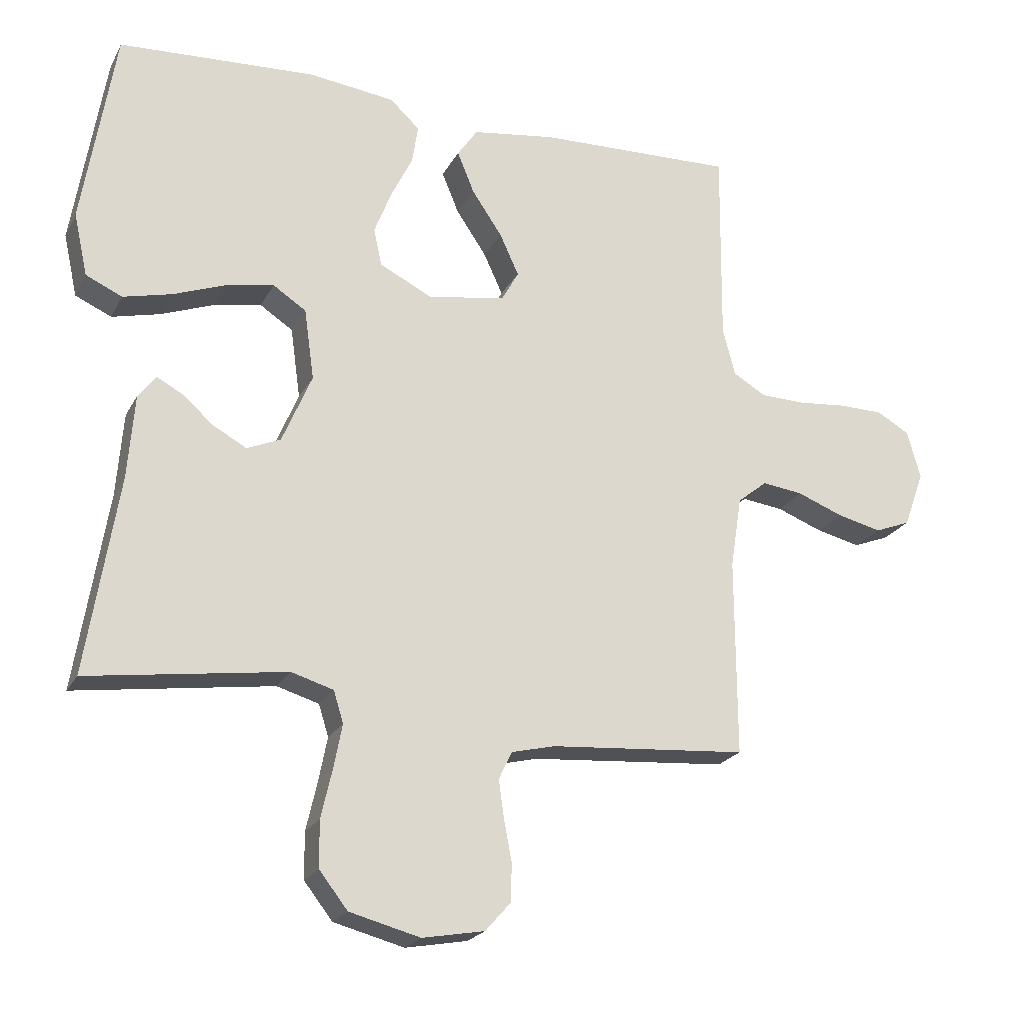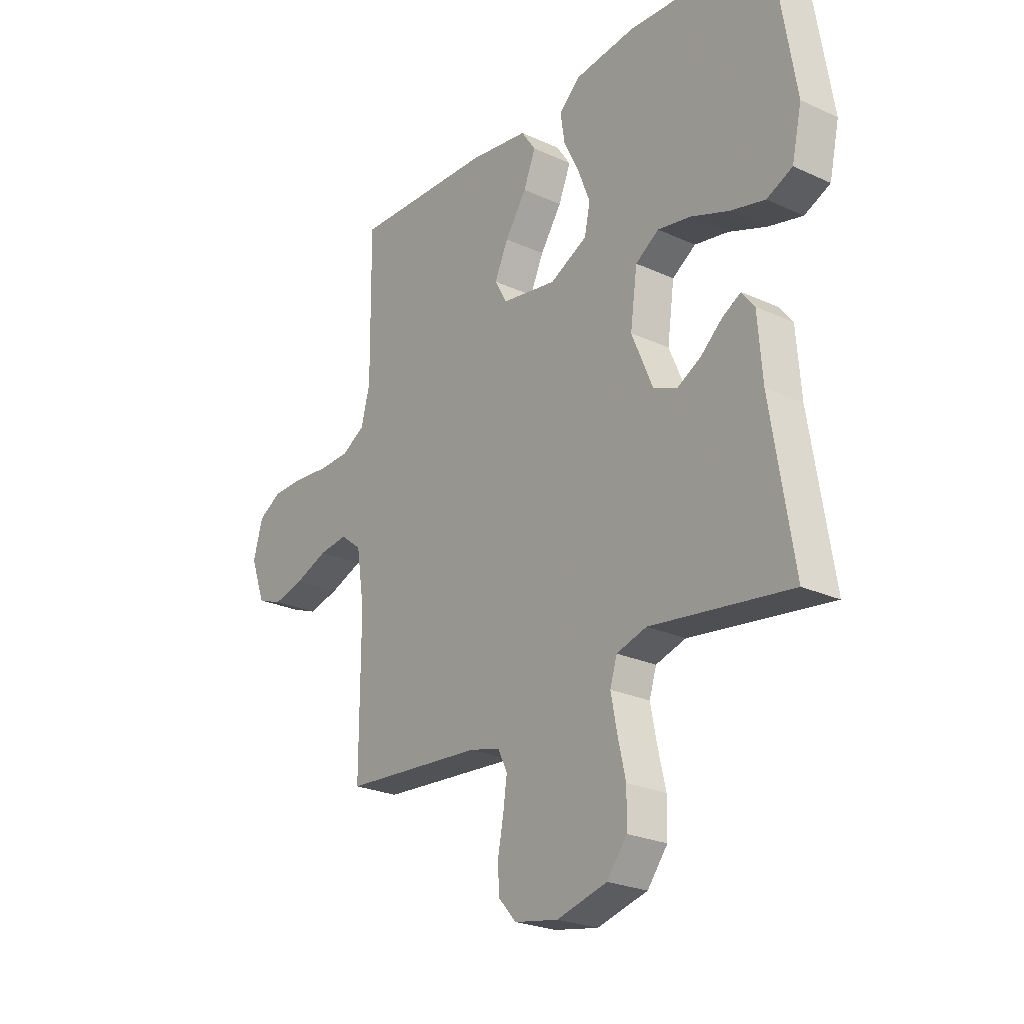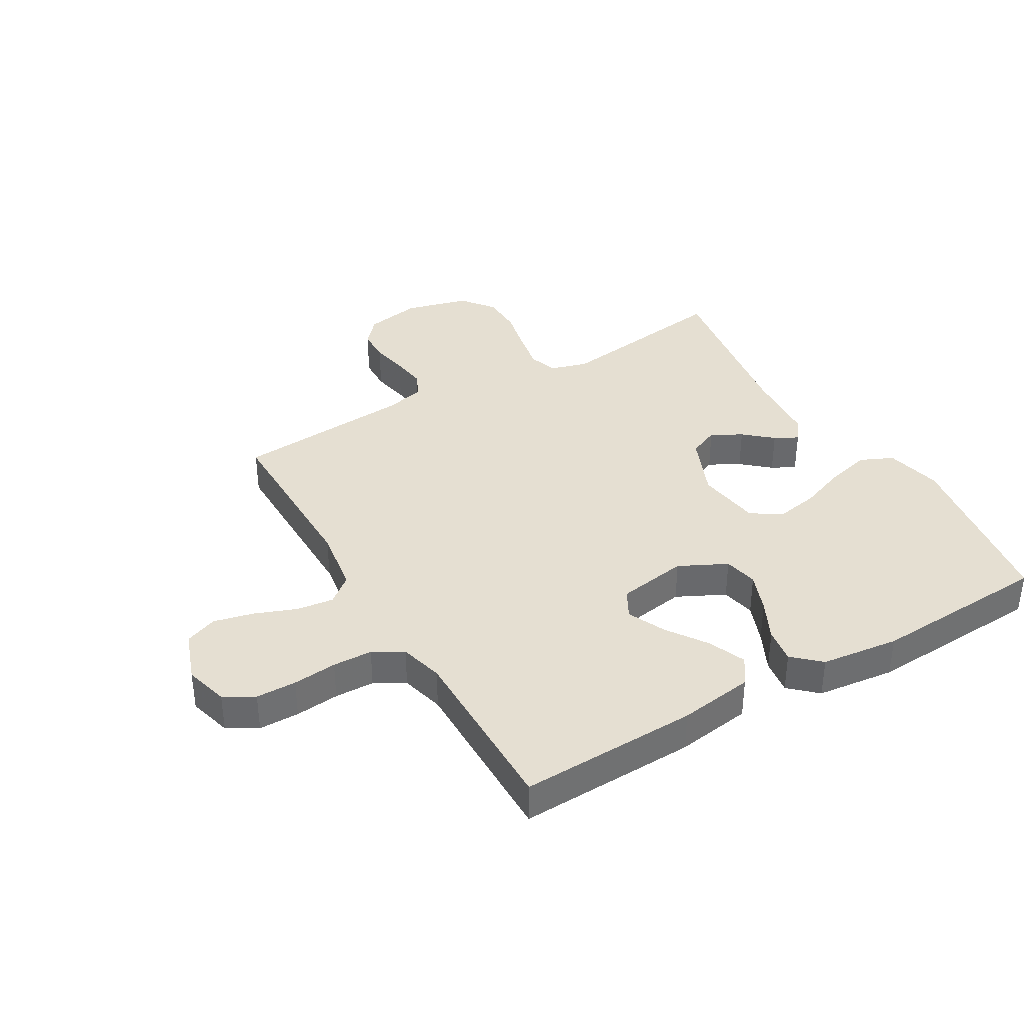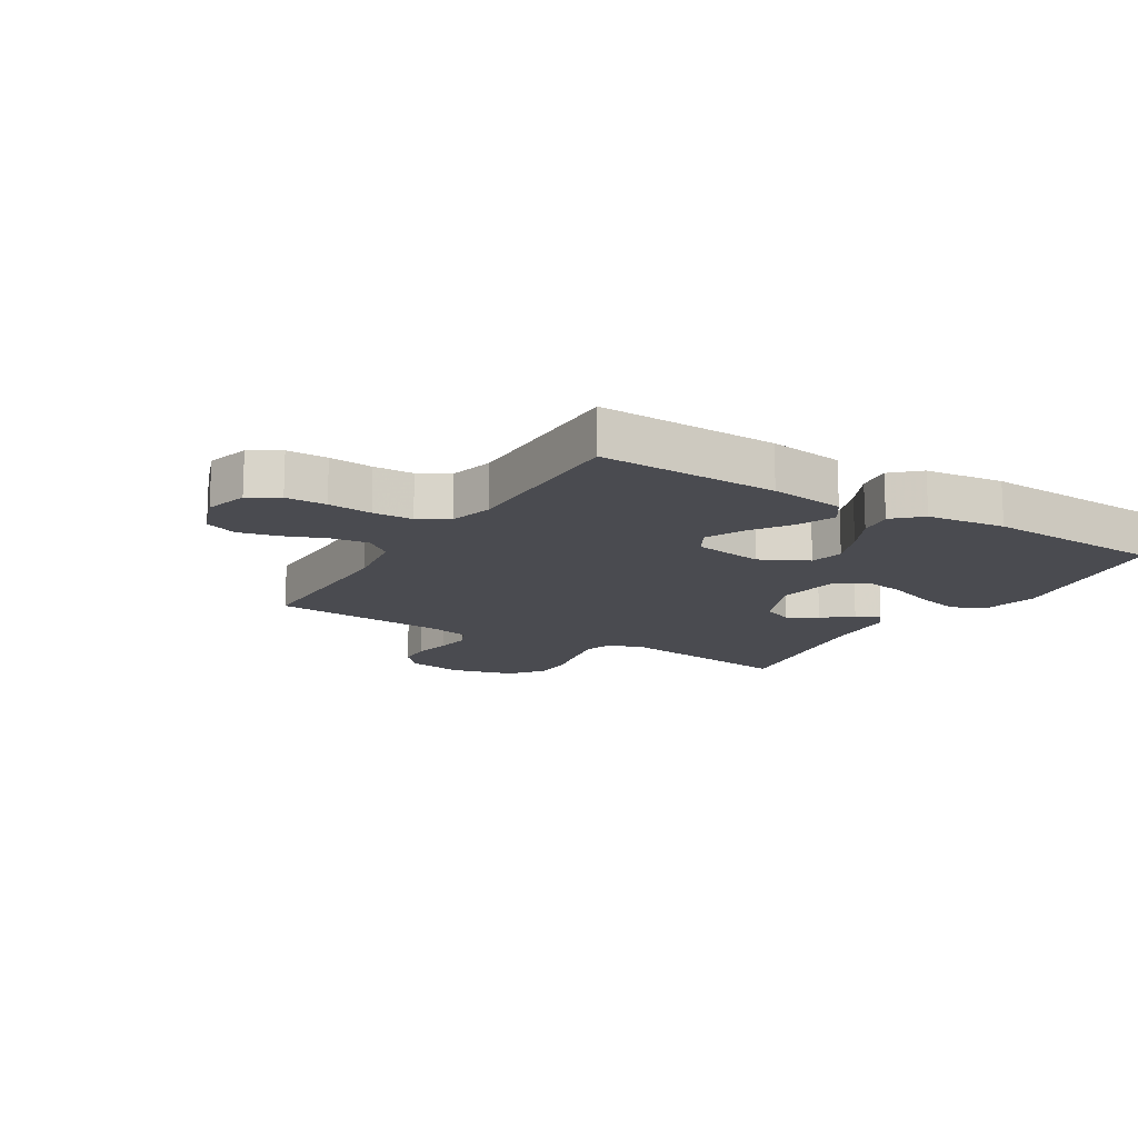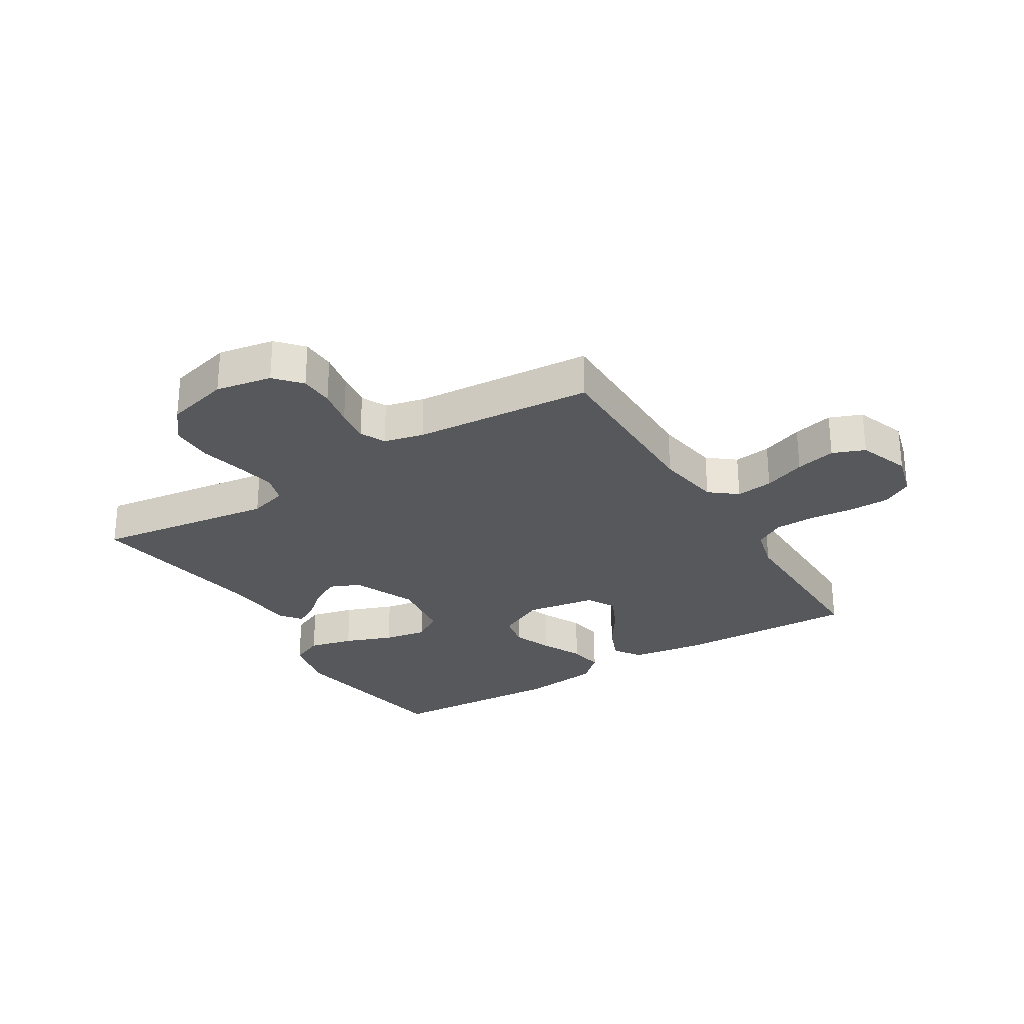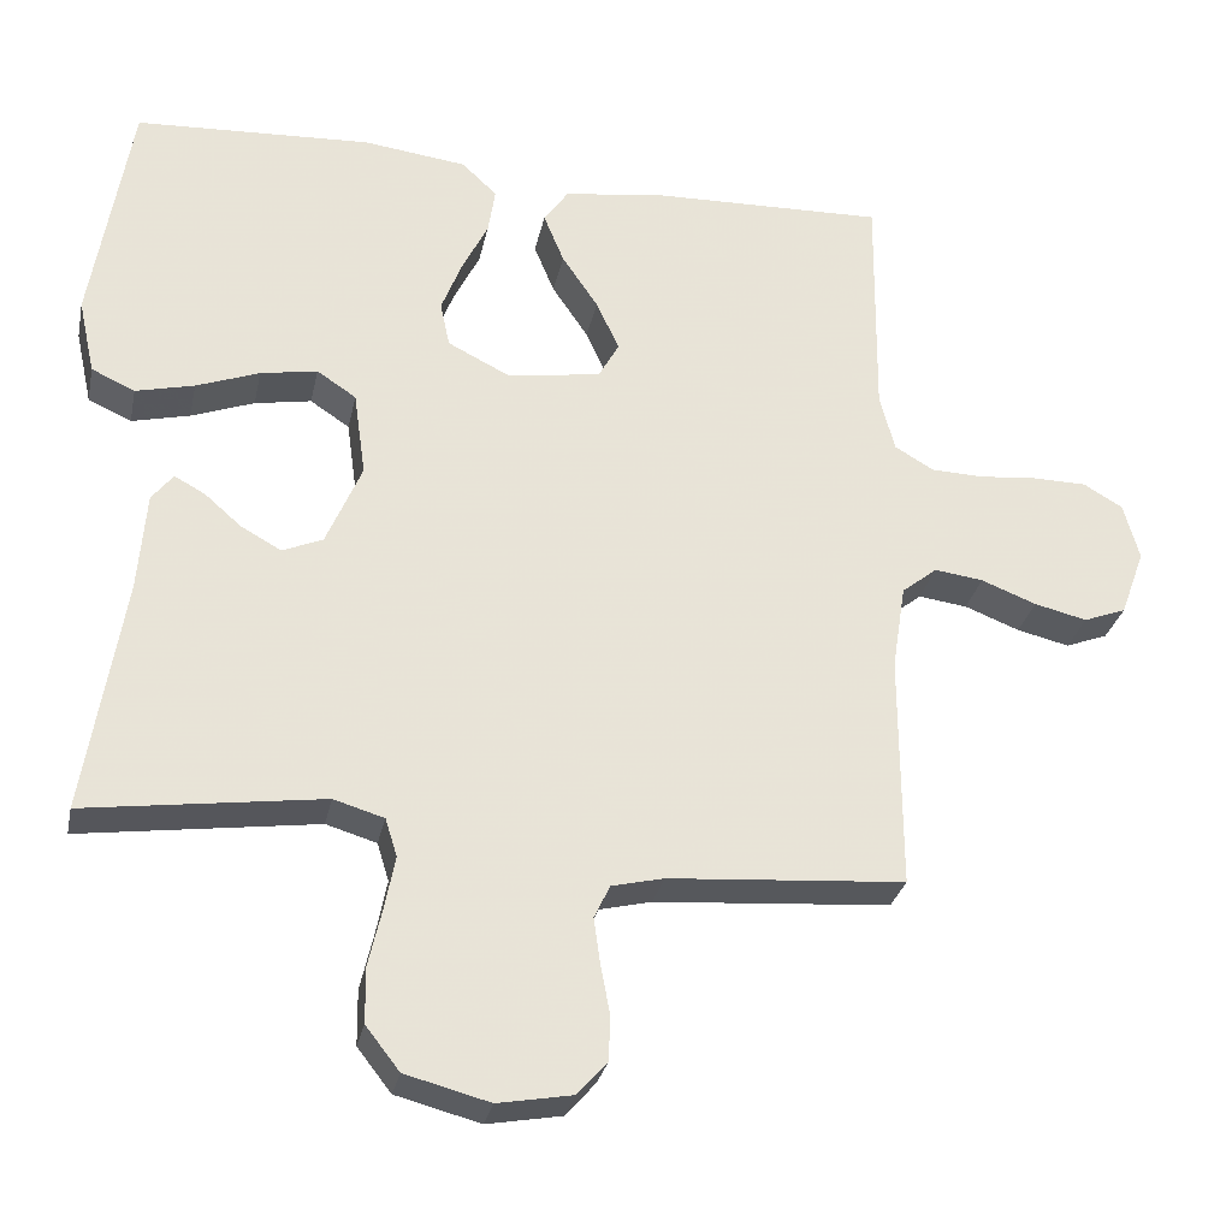
<metadata>
{"format":"obj","ext":"obj","renderer":"f3d","projection":"perspective","resolution":1024,"background":"white","views":[{"elev":-21.9,"azim":158.5,"up":"+Z"},{"elev":-24.5,"azim":53.0,"up":"+Z"},{"elev":37.5,"azim":-30.4,"up":"+Y"},{"elev":-14.4,"azim":-31.3,"up":"+Y"},{"elev":-27.8,"azim":-148.4,"up":"+Y"},{"elev":-29.5,"azim":168.2,"up":"+Z"}]}
</metadata>
<code>
v -0.5 0.07 -0.5
v -0.499 0.07 -0.2
v -0.516 0.07 -0.091
v -0.561 0.07 -0.055
v -0.623 0.07 -0.063
v -0.693 0.07 -0.09
v -0.76 0.07 -0.106
v -0.814 0.07 -0.085
v -0.845 0.07 0
v -0.825 0.07 0.073
v -0.775 0.07 0.102
v -0.707 0.07 0.103
v -0.633 0.07 0.096
v -0.566 0.07 0.098
v -0.516 0.07 0.127
v -0.497 0.07 0.2
v -0.5 0.07 0.5
v -0.2 0.07 0.491
v -0.074 0.07 0.473
v -0.043 0.07 0.428
v -0.069 0.07 0.365
v -0.115 0.07 0.297
v -0.144 0.07 0.234
v -0.118 0.07 0.187
v 0 0.07 0.168
v 0.08 0.07 0.208
v 0.092 0.07 0.265
v 0.066 0.07 0.332
v 0.033 0.07 0.399
v 0.024 0.07 0.458
v 0.069 0.07 0.5
v 0.2 0.07 0.516
v 0.5 0.07 0.5
v 0.549 0.07 0.2
v 0.528 0.07 0.105
v 0.473 0.07 0.08
v 0.399 0.07 0.098
v 0.319 0.07 0.128
v 0.247 0.07 0.141
v 0.197 0.07 0.108
v 0.182 0.07 0
v 0.227 0.07 -0.106
v 0.278 0.07 -0.128
v 0.329 0.07 -0.1
v 0.376 0.07 -0.059
v 0.415 0.07 -0.038
v 0.442 0.07 -0.073
v 0.452 0.07 -0.2
v 0.5 0.07 -0.5
v 0.2 0.07 -0.458
v 0.136 0.07 -0.477
v 0.121 0.07 -0.525
v 0.134 0.07 -0.592
v 0.151 0.07 -0.666
v 0.15 0.07 -0.736
v 0.107 0.07 -0.791
v 0 0.07 -0.819
v -0.094 0.07 -0.802
v -0.132 0.07 -0.759
v -0.134 0.07 -0.702
v -0.122 0.07 -0.639
v -0.114 0.07 -0.581
v -0.134 0.07 -0.539
v -0.2 0.07 -0.523
v -0.5 0 -0.5
v -0.499 0 -0.2
v -0.516 0 -0.091
v -0.561 0 -0.055
v -0.623 0 -0.063
v -0.693 0 -0.09
v -0.76 0 -0.106
v -0.814 0 -0.085
v -0.845 0 0
v -0.825 0 0.073
v -0.775 0 0.102
v -0.707 0 0.103
v -0.633 0 0.096
v -0.566 0 0.098
v -0.516 0 0.127
v -0.497 0 0.2
v -0.5 0 0.5
v -0.2 0 0.491
v -0.074 0 0.473
v -0.043 0 0.428
v -0.069 0 0.365
v -0.115 0 0.297
v -0.144 0 0.234
v -0.118 0 0.187
v 0 0 0.168
v 0.08 0 0.208
v 0.092 0 0.265
v 0.066 0 0.332
v 0.033 0 0.399
v 0.024 0 0.458
v 0.069 0 0.5
v 0.2 0 0.516
v 0.5 0 0.5
v 0.549 0 0.2
v 0.528 0 0.105
v 0.473 0 0.08
v 0.399 0 0.098
v 0.319 0 0.128
v 0.247 0 0.141
v 0.197 0 0.108
v 0.182 0 0
v 0.227 0 -0.106
v 0.278 0 -0.128
v 0.329 0 -0.1
v 0.376 0 -0.059
v 0.415 0 -0.038
v 0.442 0 -0.073
v 0.452 0 -0.2
v 0.5 0 -0.5
v 0.2 0 -0.458
v 0.136 0 -0.477
v 0.121 0 -0.525
v 0.134 0 -0.592
v 0.151 0 -0.666
v 0.15 0 -0.736
v 0.107 0 -0.791
v 0 0 -0.819
v -0.094 0 -0.802
v -0.132 0 -0.759
v -0.134 0 -0.702
v -0.122 0 -0.639
v -0.114 0 -0.581
v -0.134 0 -0.539
v -0.2 0 -0.523
f 58 59 60 61
f 58 61 62
f 57 58 62
f 56 57 62 63
f 53 54 55 56
f 52 53 56 63
f 48 49 50
f 48 50 51
f 47 48 51
f 44 45 46 47
f 43 44 47 51
f 42 43 51
f 41 42 51 52
f 35 36 37 38
f 35 38 39
f 34 35 39
f 33 34 39
f 32 33 39 40
f 28 29 30 31
f 27 28 31 32
f 26 27 32 40
f 19 20 21 22
f 19 22 23
f 16 17 18 19
f 15 16 19 23
f 14 15 23 24
f 10 11 12 13
f 10 13 14
f 9 10 14
f 5 6 7 8
f 4 5 8 9
f 64 1 2
f 64 2 3
f 41 52 63 64
f 41 64 3
f 25 26 40 41
f 25 41 3 4
f 14 24 25
f 4 9 14 25
f 125 124 123 122
f 126 125 122
f 126 122 121
f 127 126 121 120
f 120 119 118 117
f 127 120 117 116
f 114 113 112
f 115 114 112
f 115 112 111
f 111 110 109 108
f 115 111 108 107
f 115 107 106
f 116 115 106 105
f 102 101 100 99
f 103 102 99
f 103 99 98
f 103 98 97
f 104 103 97 96
f 95 94 93 92
f 96 95 92 91
f 104 96 91 90
f 86 85 84 83
f 87 86 83
f 83 82 81 80
f 87 83 80 79
f 88 87 79 78
f 77 76 75 74
f 78 77 74
f 78 74 73
f 72 71 70 69
f 73 72 69 68
f 66 65 128
f 67 66 128
f 128 127 116 105
f 67 128 105
f 105 104 90 89
f 68 67 105 89
f 89 88 78
f 89 78 73 68
f 1 65 66 2
f 2 66 67 3
f 3 67 68 4
f 4 68 69 5
f 5 69 70 6
f 6 70 71 7
f 7 71 72 8
f 8 72 73 9
f 9 73 74 10
f 10 74 75 11
f 11 75 76 12
f 12 76 77 13
f 13 77 78 14
f 14 78 79 15
f 15 79 80 16
f 16 80 81 17
f 17 81 82 18
f 18 82 83 19
f 19 83 84 20
f 20 84 85 21
f 21 85 86 22
f 22 86 87 23
f 23 87 88 24
f 24 88 89 25
f 25 89 90 26
f 26 90 91 27
f 27 91 92 28
f 28 92 93 29
f 29 93 94 30
f 30 94 95 31
f 31 95 96 32
f 32 96 97 33
f 33 97 98 34
f 34 98 99 35
f 35 99 100 36
f 36 100 101 37
f 37 101 102 38
f 38 102 103 39
f 39 103 104 40
f 40 104 105 41
f 41 105 106 42
f 42 106 107 43
f 43 107 108 44
f 44 108 109 45
f 45 109 110 46
f 46 110 111 47
f 47 111 112 48
f 48 112 113 49
f 49 113 114 50
f 50 114 115 51
f 51 115 116 52
f 52 116 117 53
f 53 117 118 54
f 54 118 119 55
f 55 119 120 56
f 56 120 121 57
f 57 121 122 58
f 58 122 123 59
f 59 123 124 60
f 60 124 125 61
f 61 125 126 62
f 62 126 127 63
f 63 127 128 64
f 64 128 65 1

</code>
